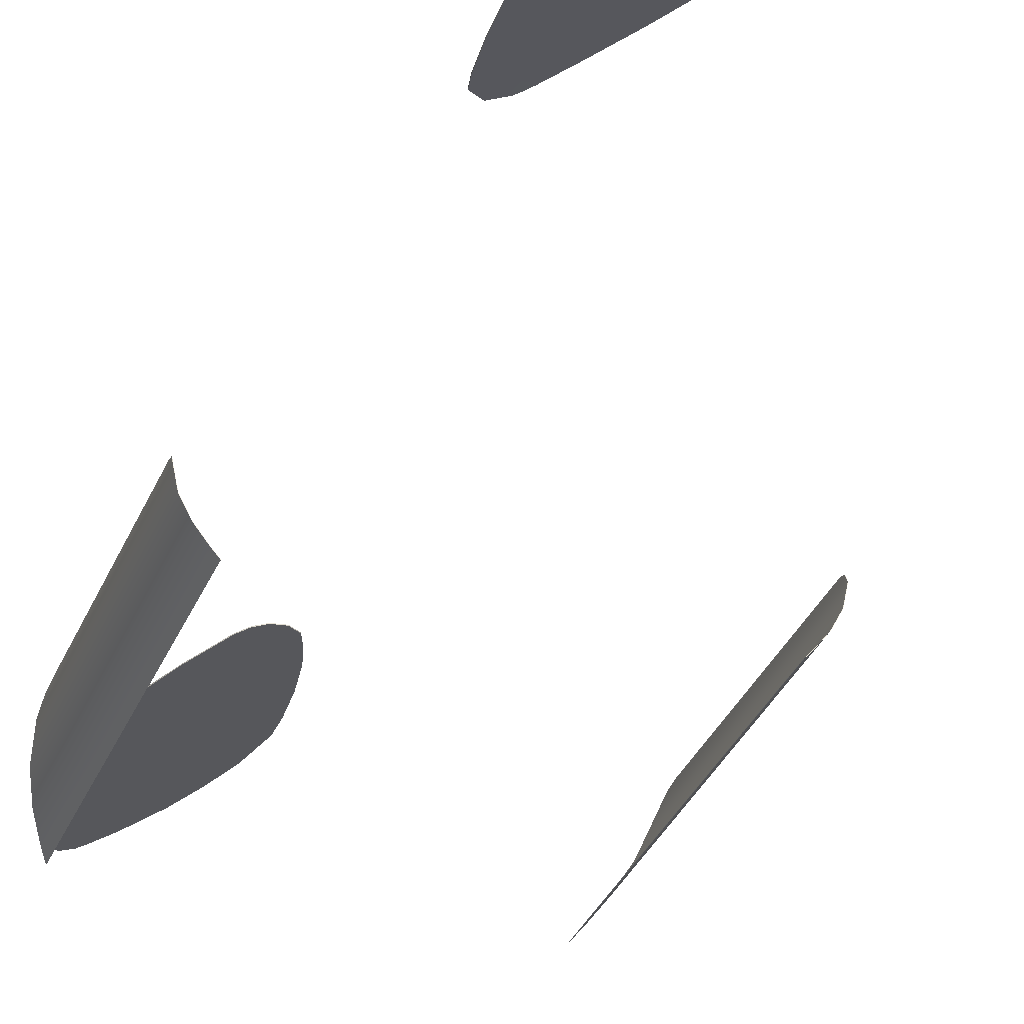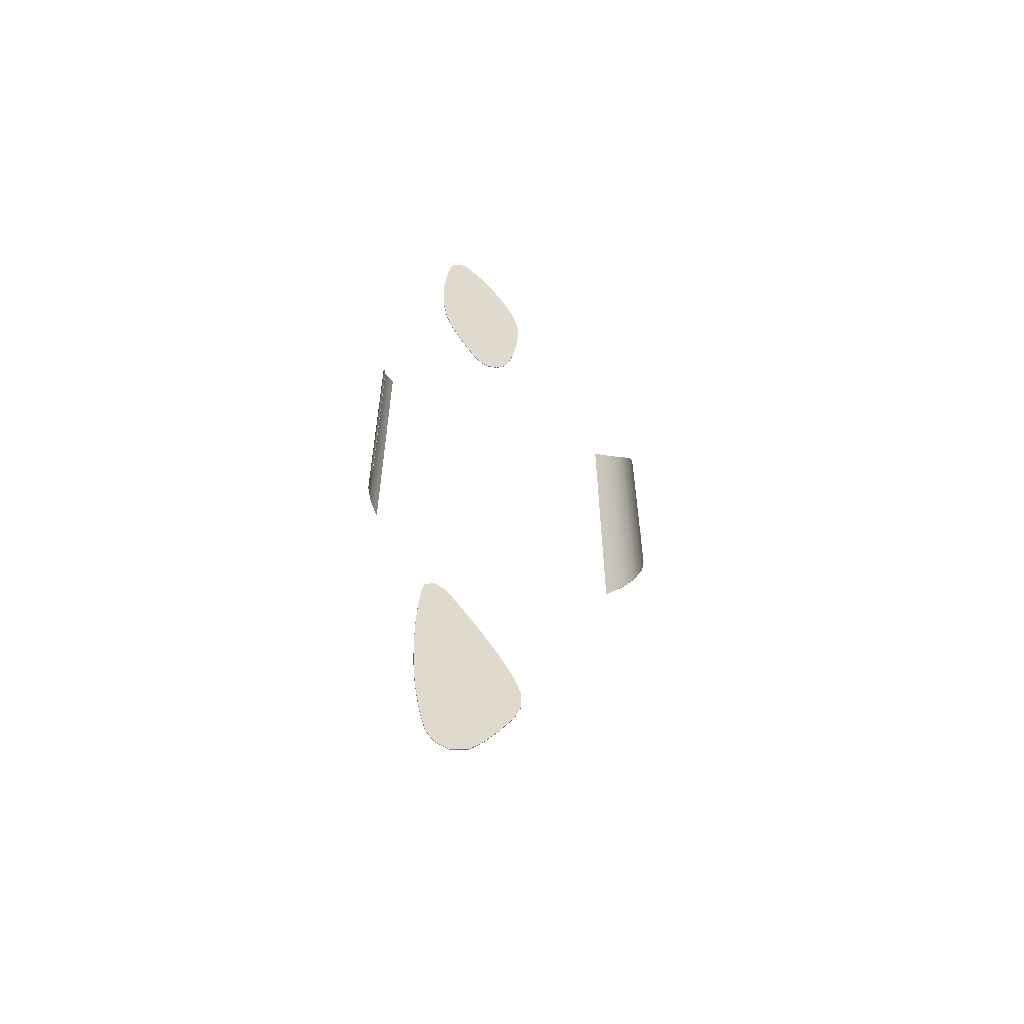
<metadata>
{"format":"obj","ext":"obj","renderer":"f3d","projection":"perspective","resolution":1024,"background":"white","views":[{"elev":-30.8,"azim":161.0,"up":"+Y"},{"elev":-58.4,"azim":157.7,"up":"+Z"}]}
</metadata>
<code>
g default
v -5.401e+04 1850 7.38e+04
v -5.409e+04 1947 7.366e+04
v -5.424e+04 2139 7.338e+04
v -5.436e+04 2360 7.306e+04
v -5.441e+04 2610 7.267e+04
v -5.441e+04 2702 7.239e+04
v -5.44e+04 2723 7.218e+04
v -5.44e+04 2723 6.853e+04
v -5.441e+04 2700 6.845e+04
v -5.441e+04 2610 6.84e+04
v -5.436e+04 2360 6.84e+04
v -5.424e+04 2139 6.84e+04
v -5.409e+04 1947 6.84e+04
v -5.401e+04 1850 6.84e+04
v -5.409e+04 1947 6.853e+04
v -5.424e+04 2139 6.853e+04
v -5.436e+04 2360 6.853e+04
v -5.441e+04 2610 6.853e+04
v -5.401e+04 1850 6.853e+04
v -5.409e+04 1947 7.218e+04
v -5.424e+04 2139 7.218e+04
v -5.436e+04 2360 7.218e+04
v -5.441e+04 2610 7.218e+04
v -5.401e+04 1850 7.218e+04
v -5.401e+04 1852 7.38e+04
v -5.409e+04 1949 7.366e+04
v -5.424e+04 2141 7.338e+04
v -5.435e+04 2361 7.306e+04
v -5.44e+04 2610 7.267e+04
v -5.44e+04 2701 7.239e+04
v -5.44e+04 2723 7.218e+04
v -5.44e+04 2723 6.853e+04
v -5.44e+04 2700 6.845e+04
v -5.44e+04 2610 6.84e+04
v -5.435e+04 2361 6.84e+04
v -5.424e+04 2141 6.84e+04
v -5.409e+04 1949 6.84e+04
v -5.401e+04 1852 6.84e+04
v -5.409e+04 1949 6.853e+04
v -5.424e+04 2141 6.853e+04
v -5.435e+04 2361 6.853e+04
v -5.44e+04 2610 6.853e+04
v -5.401e+04 1852 6.853e+04
v -5.409e+04 1949 7.218e+04
v -5.424e+04 2141 7.218e+04
v -5.435e+04 2361 7.218e+04
v -5.44e+04 2610 7.218e+04
v -5.401e+04 1852 7.218e+04
v -4.934e+04 1850 7.38e+04
v -4.926e+04 1947 7.366e+04
v -4.911e+04 2139 7.338e+04
v -4.899e+04 2360 7.306e+04
v -4.894e+04 2610 7.267e+04
v -4.895e+04 2702 7.239e+04
v -4.895e+04 2723 7.218e+04
v -4.895e+04 2723 6.853e+04
v -4.894e+04 2700 6.845e+04
v -4.894e+04 2610 6.84e+04
v -4.899e+04 2360 6.84e+04
v -4.911e+04 2139 6.84e+04
v -4.926e+04 1947 6.84e+04
v -4.934e+04 1850 6.84e+04
v -4.926e+04 1947 6.853e+04
v -4.911e+04 2139 6.853e+04
v -4.899e+04 2360 6.853e+04
v -4.894e+04 2610 6.853e+04
v -4.934e+04 1850 6.853e+04
v -4.926e+04 1947 7.218e+04
v -4.911e+04 2139 7.218e+04
v -4.899e+04 2360 7.218e+04
v -4.894e+04 2610 7.218e+04
v -4.934e+04 1850 7.218e+04
v -4.934e+04 1852 7.38e+04
v -4.926e+04 1949 7.366e+04
v -4.911e+04 2141 7.338e+04
v -4.9e+04 2361 7.306e+04
v -4.895e+04 2610 7.267e+04
v -4.895e+04 2701 7.239e+04
v -4.895e+04 2723 7.218e+04
v -4.895e+04 2723 6.853e+04
v -4.895e+04 2700 6.845e+04
v -4.895e+04 2610 6.84e+04
v -4.9e+04 2361 6.84e+04
v -4.911e+04 2141 6.84e+04
v -4.926e+04 1949 6.84e+04
v -4.934e+04 1852 6.84e+04
v -4.926e+04 1949 6.853e+04
v -4.911e+04 2141 6.853e+04
v -4.9e+04 2361 6.853e+04
v -4.895e+04 2610 6.853e+04
v -4.934e+04 1852 6.853e+04
v -4.926e+04 1949 7.218e+04
v -4.911e+04 2141 7.218e+04
v -4.9e+04 2361 7.218e+04
v -4.895e+04 2610 7.218e+04
v -4.934e+04 1852 7.218e+04
v -5.076e+04 3652 7.426e+04
v -5.062e+04 3633 7.424e+04
v -5.046e+04 3612 7.421e+04
v -5.083e+04 3661 7.39e+04
v -5.069e+04 3642 7.387e+04
v -5.053e+04 3621 7.383e+04
v -5.093e+04 3675 7.337e+04
v -5.079e+04 3656 7.332e+04
v -5.063e+04 3634 7.326e+04
v -5.065e+04 3637 7.482e+04
v -5.051e+04 3619 7.479e+04
v -5.036e+04 3600 7.476e+04
v -5.055e+04 3624 7.53e+04
v -5.042e+04 3608 7.527e+04
v -5.028e+04 3589 7.524e+04
v -5.045e+04 3611 7.58e+04
v -5.033e+04 3595 7.577e+04
v -5.019e+04 3577 7.574e+04
v -5.033e+04 3595 7.642e+04
v -5.021e+04 3579 7.641e+04
v -5.007e+04 3561 7.641e+04
v -5.103e+04 3688 7.287e+04
v -5.089e+04 3669 7.278e+04
v -5.074e+04 3649 7.268e+04
v -5.124e+04 3715 7.495e+04
v -5.106e+04 3692 7.541e+04
v -5.084e+04 3663 7.588e+04
v -5.052e+04 3621 7.641e+04
v -5.032e+04 3594 7.669e+04
v -5.023e+04 3583 7.678e+04
v -5.013e+04 3569 7.683e+04
v -5.003e+04 3556 7.677e+04
v -4.997e+04 3547 7.662e+04
v -4.993e+04 3542 7.64e+04
v -4.986e+04 3533 7.566e+04
v -4.985e+04 3532 7.514e+04
v -4.988e+04 3536 7.465e+04
v -4.996e+04 3546 7.412e+04
v -5.007e+04 3560 7.373e+04
v -5.031e+04 3592 7.315e+04
v -5.06e+04 3631 7.255e+04
v -5.07e+04 3644 7.242e+04
v -5.082e+04 3660 7.236e+04
v -5.096e+04 3678 7.237e+04
v -5.109e+04 3695 7.249e+04
v -5.117e+04 3706 7.272e+04
v -5.126e+04 3717 7.304e+04
v -5.133e+04 3728 7.353e+04
v -5.137e+04 3733 7.403e+04
v -5.137e+04 3733 7.437e+04
v -5.076e+04 3642 7.426e+04
v -5.062e+04 3623 7.424e+04
v -5.046e+04 3602 7.421e+04
v -5.083e+04 3651 7.39e+04
v -5.069e+04 3632 7.387e+04
v -5.053e+04 3611 7.383e+04
v -5.094e+04 3665 7.337e+04
v -5.079e+04 3646 7.332e+04
v -5.063e+04 3624 7.326e+04
v -5.065e+04 3627 7.482e+04
v -5.051e+04 3609 7.479e+04
v -5.036e+04 3590 7.476e+04
v -5.055e+04 3615 7.53e+04
v -5.042e+04 3598 7.527e+04
v -5.028e+04 3579 7.524e+04
v -5.045e+04 3602 7.58e+04
v -5.033e+04 3585 7.577e+04
v -5.019e+04 3567 7.574e+04
v -5.033e+04 3586 7.642e+04
v -5.021e+04 3570 7.641e+04
v -5.008e+04 3552 7.641e+04
v -5.103e+04 3678 7.287e+04
v -5.089e+04 3659 7.278e+04
v -5.074e+04 3639 7.268e+04
v -5.124e+04 3705 7.495e+04
v -5.106e+04 3682 7.541e+04
v -5.085e+04 3653 7.588e+04
v -5.053e+04 3611 7.641e+04
v -5.032e+04 3584 7.669e+04
v -5.024e+04 3573 7.678e+04
v -5.013e+04 3559 7.683e+04
v -5.003e+04 3546 7.677e+04
v -4.997e+04 3537 7.662e+04
v -4.993e+04 3533 7.64e+04
v -4.986e+04 3523 7.566e+04
v -4.985e+04 3522 7.514e+04
v -4.988e+04 3526 7.465e+04
v -4.996e+04 3537 7.412e+04
v -5.007e+04 3550 7.373e+04
v -5.031e+04 3582 7.315e+04
v -5.06e+04 3621 7.255e+04
v -5.07e+04 3634 7.242e+04
v -5.082e+04 3650 7.236e+04
v -5.096e+04 3668 7.237e+04
v -5.109e+04 3685 7.249e+04
v -5.118e+04 3696 7.272e+04
v -5.126e+04 3708 7.304e+04
v -5.134e+04 3718 7.353e+04
v -5.138e+04 3723 7.403e+04
v -5.138e+04 3723 7.437e+04
v -5.146e+04 3593 6.159e+04
v -5.136e+04 3581 6.223e+04
v -5.11e+04 3552 6.277e+04
v -5.08e+04 3518 6.329e+04
v -5.051e+04 3486 6.375e+04
v -5.029e+04 3461 6.409e+04
v -5.018e+04 3448 6.423e+04
v -5.003e+04 3431 6.431e+04
v -4.992e+04 3418 6.423e+04
v -4.988e+04 3414 6.406e+04
v -4.984e+04 3410 6.365e+04
v -4.983e+04 3408 6.316e+04
v -4.982e+04 3407 6.261e+04
v -4.984e+04 3410 6.21e+04
v -4.986e+04 3412 6.184e+04
v -4.989e+04 3415 6.158e+04
v -4.992e+04 3419 6.132e+04
v -4.999e+04 3427 6.091e+04
v -5.009e+04 3438 6.053e+04
v -5.022e+04 3453 6.033e+04
v -5.043e+04 3477 6.025e+04
v -5.067e+04 3503 6.033e+04
v -5.091e+04 3531 6.06e+04
v -5.146e+04 3593 6.191e+04
v -5.136e+04 3581 6.13e+04
v -5.113e+04 3556 6.092e+04
v -5.027e+04 3459 6.186e+04
v -5.048e+04 3482 6.187e+04
v -5.044e+04 3478 6.215e+04
v -5.025e+04 3455 6.214e+04
v -5.038e+04 3470 6.268e+04
v -5.019e+04 3450 6.266e+04
v -5.031e+04 3463 6.323e+04
v -5.014e+04 3443 6.32e+04
v -5.025e+04 3456 6.371e+04
v -5.009e+04 3438 6.369e+04
v -5.02e+04 3451 6.409e+04
v -5.005e+04 3434 6.407e+04
v -5.051e+04 3486 6.158e+04
v -5.03e+04 3462 6.158e+04
v -5.033e+04 3465 6.131e+04
v -5.055e+04 3490 6.131e+04
v -5.037e+04 3469 6.092e+04
v -5.059e+04 3495 6.092e+04
v -5.04e+04 3473 6.056e+04
v -5.064e+04 3500 6.058e+04
v -5.146e+04 3582 6.159e+04
v -5.136e+04 3571 6.223e+04
v -5.11e+04 3541 6.277e+04
v -5.08e+04 3507 6.329e+04
v -5.051e+04 3475 6.375e+04
v -5.029e+04 3450 6.409e+04
v -5.018e+04 3437 6.423e+04
v -5.003e+04 3420 6.431e+04
v -4.992e+04 3407 6.423e+04
v -4.988e+04 3403 6.406e+04
v -4.985e+04 3399 6.365e+04
v -4.983e+04 3397 6.316e+04
v -4.982e+04 3397 6.261e+04
v -4.984e+04 3399 6.21e+04
v -4.986e+04 3401 6.184e+04
v -4.989e+04 3404 6.158e+04
v -4.992e+04 3408 6.132e+04
v -4.999e+04 3416 6.091e+04
v -5.009e+04 3427 6.053e+04
v -5.023e+04 3442 6.033e+04
v -5.043e+04 3466 6.025e+04
v -5.067e+04 3492 6.033e+04
v -5.091e+04 3520 6.06e+04
v -5.146e+04 3582 6.191e+04
v -5.136e+04 3570 6.13e+04
v -5.113e+04 3545 6.092e+04
v -5.027e+04 3448 6.186e+04
v -5.048e+04 3471 6.187e+04
v -5.044e+04 3467 6.215e+04
v -5.025e+04 3445 6.214e+04
v -5.038e+04 3459 6.268e+04
v -5.02e+04 3439 6.266e+04
v -5.031e+04 3452 6.323e+04
v -5.014e+04 3433 6.32e+04
v -5.025e+04 3445 6.371e+04
v -5.009e+04 3427 6.369e+04
v -5.021e+04 3440 6.409e+04
v -5.006e+04 3423 6.407e+04
v -5.051e+04 3475 6.158e+04
v -5.03e+04 3451 6.158e+04
v -5.033e+04 3454 6.131e+04
v -5.055e+04 3479 6.131e+04
v -5.037e+04 3458 6.092e+04
v -5.06e+04 3484 6.092e+04
v -5.04e+04 3462 6.056e+04
v -5.064e+04 3489 6.058e+04
v -5.14e+04 3586 6.224e+04
v -5.15e+04 3597 6.192e+04
v -5.15e+04 3598 6.158e+04
v -5.14e+04 3586 6.128e+04
v -5.117e+04 3560 6.09e+04
v -5.095e+04 3535 6.058e+04
v -5.069e+04 3506 6.029e+04
v -5.043e+04 3477 6.02e+04
v -5.02e+04 3450 6.03e+04
v -5.005e+04 3433 6.051e+04
v -4.995e+04 3422 6.09e+04
v -4.988e+04 3414 6.131e+04
v -4.985e+04 3410 6.157e+04
v -4.982e+04 3407 6.184e+04
v -4.98e+04 3405 6.21e+04
v -4.978e+04 3403 6.261e+04
v -4.978e+04 3403 6.316e+04
v -4.98e+04 3405 6.365e+04
v -4.984e+04 3409 6.407e+04
v -4.988e+04 3414 6.425e+04
v -5.003e+04 3431 6.436e+04
v -5.021e+04 3451 6.426e+04
v -5.032e+04 3464 6.412e+04
v -5.055e+04 3490 6.377e+04
v -5.083e+04 3522 6.331e+04
v -5.113e+04 3556 6.279e+04
v -5.15e+04 3587 6.192e+04
v -5.14e+04 3575 6.224e+04
v -5.113e+04 3545 6.279e+04
v -5.084e+04 3511 6.331e+04
v -5.055e+04 3479 6.377e+04
v -5.033e+04 3454 6.412e+04
v -5.021e+04 3440 6.426e+04
v -5.003e+04 3420 6.436e+04
v -4.988e+04 3403 6.425e+04
v -4.984e+04 3399 6.407e+04
v -4.98e+04 3394 6.365e+04
v -4.978e+04 3392 6.316e+04
v -4.978e+04 3392 6.261e+04
v -4.98e+04 3394 6.21e+04
v -4.982e+04 3396 6.184e+04
v -4.985e+04 3399 6.157e+04
v -4.988e+04 3403 6.131e+04
v -4.995e+04 3411 6.09e+04
v -5.005e+04 3422 6.051e+04
v -5.02e+04 3439 6.03e+04
v -5.043e+04 3466 6.02e+04
v -5.069e+04 3495 6.029e+04
v -5.095e+04 3524 6.058e+04
v -5.117e+04 3549 6.09e+04
v -5.14e+04 3575 6.128e+04
v -5.15e+04 3587 6.158e+04
v -5.129e+04 3722 7.496e+04
v -5.143e+04 3740 7.438e+04
v -5.143e+04 3740 7.403e+04
v -5.139e+04 3734 7.352e+04
v -5.131e+04 3724 7.303e+04
v -5.122e+04 3713 7.271e+04
v -5.113e+04 3700 7.245e+04
v -5.098e+04 3681 7.232e+04
v -5.081e+04 3658 7.23e+04
v -5.067e+04 3639 7.238e+04
v -5.056e+04 3625 7.253e+04
v -5.026e+04 3586 7.312e+04
v -5.002e+04 3554 7.372e+04
v -4.991e+04 3540 7.411e+04
v -4.983e+04 3529 7.465e+04
v -4.98e+04 3525 7.513e+04
v -4.98e+04 3526 7.566e+04
v -4.988e+04 3536 7.64e+04
v -4.992e+04 3541 7.663e+04
v -4.999e+04 3551 7.68e+04
v -5.012e+04 3568 7.688e+04
v -5.027e+04 3587 7.683e+04
v -5.036e+04 3599 7.672e+04
v -5.057e+04 3627 7.644e+04
v -5.089e+04 3669 7.591e+04
v -5.111e+04 3698 7.543e+04
v -5.129e+04 3712 7.496e+04
v -5.111e+04 3688 7.543e+04
v -5.089e+04 3659 7.591e+04
v -5.057e+04 3617 7.644e+04
v -5.036e+04 3589 7.672e+04
v -5.027e+04 3577 7.683e+04
v -5.013e+04 3558 7.688e+04
v -4.999e+04 3541 7.68e+04
v -4.992e+04 3531 7.663e+04
v -4.988e+04 3526 7.64e+04
v -4.98e+04 3516 7.566e+04
v -4.98e+04 3515 7.513e+04
v -4.983e+04 3519 7.465e+04
v -4.991e+04 3530 7.411e+04
v -5.002e+04 3544 7.372e+04
v -5.026e+04 3576 7.312e+04
v -5.056e+04 3615 7.253e+04
v -5.067e+04 3630 7.238e+04
v -5.081e+04 3648 7.23e+04
v -5.098e+04 3671 7.232e+04
v -5.113e+04 3690 7.245e+04
v -5.123e+04 3703 7.271e+04
v -5.131e+04 3714 7.303e+04
v -5.139e+04 3724 7.352e+04
v -5.143e+04 3730 7.403e+04
v -5.143e+04 3730 7.438e+04
v -5.08e+04 3517 6.046e+04
v -5.083e+04 3520 6.043e+04
v -5.083e+04 3509 6.043e+04
v -5.08e+04 3506 6.046e+04
v -5.024e+04 3453 6.416e+04
v -5.027e+04 3457 6.419e+04
v -5.027e+04 3446 6.419e+04
v -5.024e+04 3442 6.416e+04
g Glass_frame
f 14 19 15 13
f 16 12 13 15
f 17 11 12 16
f 18 10 11 17
f 8 9 10 18
f 19 24 20 15
f 20 21 16 15
f 21 22 17 16
f 22 23 18 17
f 23 7 8 18
f 24 1 2 20
f 2 3 21 20
f 3 4 22 21
f 4 5 23 22
f 5 6 7 23
f 37 39 43 38
f 37 36 40 39
f 36 35 41 40
f 35 34 42 41
f 34 33 32 42
f 39 44 48 43
f 39 40 45 44
f 40 41 46 45
f 41 42 47 46
f 42 32 31 47
f 44 26 25 48
f 45 27 26 44
f 46 28 27 45
f 47 29 28 46
f 31 30 29 47
f 13 37 38 14
f 43 19 14 38
f 12 36 37 13
f 11 35 36 12
f 10 34 35 11
f 9 33 34 10
f 8 32 33 9
f 48 24 19 43
f 7 31 32 8
f 25 1 24 48
f 6 30 31 7
f 26 2 1 25
f 27 3 2 26
f 28 4 3 27
f 29 5 4 28
f 30 6 5 29
f 62 61 63 67
f 64 63 61 60
f 65 64 60 59
f 66 65 59 58
f 56 66 58 57
f 67 63 68 72
f 68 63 64 69
f 69 64 65 70
f 70 65 66 71
f 71 66 56 55
f 72 68 50 49
f 50 68 69 51
f 51 69 70 52
f 52 70 71 53
f 53 71 55 54
f 85 86 91 87
f 85 87 88 84
f 84 88 89 83
f 83 89 90 82
f 82 90 80 81
f 87 91 96 92
f 87 92 93 88
f 88 93 94 89
f 89 94 95 90
f 90 95 79 80
f 92 96 73 74
f 93 92 74 75
f 94 93 75 76
f 95 94 76 77
f 79 95 77 78
f 61 62 86 85
f 91 86 62 67
f 60 61 85 84
f 59 60 84 83
f 58 59 83 82
f 57 58 82 81
f 56 57 81 80
f 96 91 67 72
f 55 56 80 79
f 73 96 72 49
f 54 55 79 78
f 74 73 49 50
f 75 74 50 51
f 76 75 51 52
f 77 76 52 53
f 78 77 53 54
f 99 108 133 134
f 107 108 99 98
f 106 107 98 97
f 102 99 134 135
f 98 99 102 101
f 97 98 101 100
f 146 121 106 97
f 145 146 97 100
f 136 105 102 135
f 102 105 104 101
f 101 104 103 100
f 105 136 137 120
f 119 120 139 140
f 118 119 140 141
f 100 103 144 145
f 118 143 144 103
f 103 104 119 118
f 104 105 120 119
f 118 141 142 143
f 109 106 121 122
f 107 106 109 110
f 108 107 110 111
f 133 108 111 132
f 122 123 112 109
f 110 109 112 113
f 111 110 113 114
f 111 114 131 132
f 115 112 123 124
f 113 112 115 116
f 114 113 116 117
f 131 114 117 130
f 115 124 125 126
f 116 115 126 127
f 117 116 127 128
f 117 128 129 130
f 138 139 120 137
f 341 366 122 121
f 123 122 366 365
f 365 364 124 123
f 364 363 125 124
f 126 125 363 362
f 127 126 362 361
f 128 127 361 360
f 129 128 360 359
f 130 129 359 358
f 358 357 131 130
f 132 131 357 356
f 356 355 133 132
f 134 133 355 354
f 135 134 354 353
f 353 352 136 135
f 137 136 352 351
f 138 137 351 350
f 139 138 350 349
f 140 139 349 348
f 141 140 348 347
f 142 141 347 346
f 346 345 143 142
f 144 143 345 344
f 344 343 145 144
f 146 145 343 342
f 121 146 342 341
f 147 156 171 196
f 158 149 184 183
f 158 157 148 149
f 157 156 147 148
f 184 149 152 185
f 149 148 151 152
f 148 147 150 151
f 150 147 196 195
f 150 195 194 153
f 152 155 186 185
f 151 154 155 152
f 150 153 154 151
f 170 169 190 189
f 169 168 191 190
f 191 168 193 192
f 153 194 193 168
f 154 153 168 169
f 155 154 169 170
f 155 170 187 186
f 171 156 159 172
f 156 157 160 159
f 157 158 161 160
f 161 158 183 182
f 173 172 159 162
f 159 160 163 162
f 160 161 164 163
f 164 161 182 181
f 173 162 165 174
f 162 163 166 165
f 163 164 167 166
f 167 164 181 180
f 175 174 165 176
f 165 166 177 176
f 166 167 178 177
f 179 178 167 180
f 170 189 188 187
f 368 367 171 172
f 172 173 369 368
f 370 369 173 174
f 371 370 174 175
f 175 176 372 371
f 176 177 373 372
f 177 178 374 373
f 178 179 375 374
f 179 180 376 375
f 377 376 180 181
f 181 182 378 377
f 379 378 182 183
f 183 184 380 379
f 184 185 381 380
f 382 381 185 186
f 186 187 383 382
f 187 188 384 383
f 188 189 385 384
f 189 190 386 385
f 190 191 387 386
f 191 192 388 387
f 389 388 192 193
f 193 194 390 389
f 391 390 194 195
f 195 196 392 391
f 196 171 367 392
f 341 367 368 366
f 366 368 369 365
f 365 369 370 364
f 364 370 371 363
f 362 363 371 372
f 361 362 372 373
f 360 361 373 374
f 359 360 374 375
f 358 359 375 376
f 358 376 377 357
f 357 377 378 356
f 356 378 379 355
f 355 379 380 354
f 354 380 381 353
f 353 381 382 352
f 352 382 383 351
f 350 351 383 384
f 349 350 384 385
f 348 349 385 386
f 347 348 386 387
f 346 347 387 388
f 346 388 389 345
f 345 389 390 344
f 344 390 391 343
f 343 391 392 342
f 342 392 367 341
f 198 220 290 289
f 312 311 202 201
f 203 397 398 310
f 204 203 310 309
f 205 204 309 308
f 206 205 308 307
f 307 306 207 206
f 299 298 215 214
f 216 215 298 297
f 217 216 297 296
f 218 217 296 295
f 393 394 294 219
f 294 293 222 219
f 197 221 292 291
f 306 305 208 207
f 209 208 305 304
f 210 209 304 303
f 211 210 303 302
f 212 211 302 301
f 213 212 301 300
f 214 213 300 299
f 220 197 291 290
f 199 198 289 314
f 200 199 314 313
f 313 312 201 200
f 221 222 293 292
f 223 226 210 211
f 223 224 225 226
f 220 198 225 224
f 212 213 237 236
f 237 238 235 236
f 221 197 235 238
f 223 211 212 236
f 236 235 224 223
f 197 220 224 235
f 198 199 227 225
f 226 225 227 228
f 210 226 228 209
f 199 200 229 227
f 228 227 229 230
f 228 230 208 209
f 230 229 231 232
f 208 230 232 207
f 201 231 229 200
f 202 233 231 201
f 233 234 232 231
f 207 232 234 206
f 202 397 203 233
f 203 204 234 233
f 234 204 205 206
f 237 213 214 239
f 239 240 238 237
f 222 221 238 240
f 239 214 215 241
f 240 239 241 242
f 222 240 242 219
f 241 215 216 217
f 241 217 218 242
f 219 242 218 393
f 266 244 316 315
f 399 400 249 321
f 249 250 322 321
f 250 251 323 322
f 251 252 324 323
f 325 324 252 253
f 261 262 334 333
f 262 263 335 334
f 263 264 336 335
f 337 395 396 265
f 338 337 265 268
f 267 243 340 339
f 326 325 253 254
f 254 255 327 326
f 255 256 328 327
f 256 257 329 328
f 257 258 330 329
f 258 259 331 330
f 259 260 332 331
f 333 332 260 261
f 243 266 315 340
f 244 245 317 316
f 245 246 318 317
f 319 318 246 247
f 320 319 247 248
f 268 267 339 338
f 272 269 257 256
f 271 270 269 272
f 266 270 271 244
f 259 258 282 283
f 281 284 283 282
f 267 284 281 243
f 282 258 257 269
f 270 281 282 269
f 243 281 270 266
f 245 244 271 273
f 271 272 274 273
f 274 272 256 255
f 246 245 273 275
f 273 274 276 275
f 276 274 255 254
f 275 276 278 277
f 278 276 254 253
f 275 277 247 246
f 277 279 248 247
f 280 279 277 278
f 280 278 253 252
f 279 249 400 248
f 280 250 249 279
f 280 252 251 250
f 260 259 283 285
f 284 286 285 283
f 268 286 284 267
f 260 285 287 261
f 285 286 288 287
f 288 286 268 265
f 263 262 261 287
f 264 263 287 288
f 265 396 264 288
f 289 290 315 316
f 320 311 312 319
f 310 398 399 321
f 309 310 321 322
f 323 308 309 322
f 307 308 323 324
f 307 324 325 306
f 333 298 299 332
f 297 298 333 334
f 335 296 297 334
f 295 296 335 336
f 394 395 337 294
f 294 337 338 293
f 291 292 339 340
f 306 325 326 305
f 305 326 327 304
f 304 327 328 303
f 302 303 328 329
f 301 302 329 330
f 300 301 330 331
f 299 300 331 332
f 290 291 340 315
f 289 316 317 314
f 314 317 318 313
f 313 318 319 312
f 292 293 338 339
f 295 394 393 218
f 295 336 395 394
f 396 395 336 264
f 398 397 202 311
f 399 398 311 320
f 248 400 399 320

</code>
